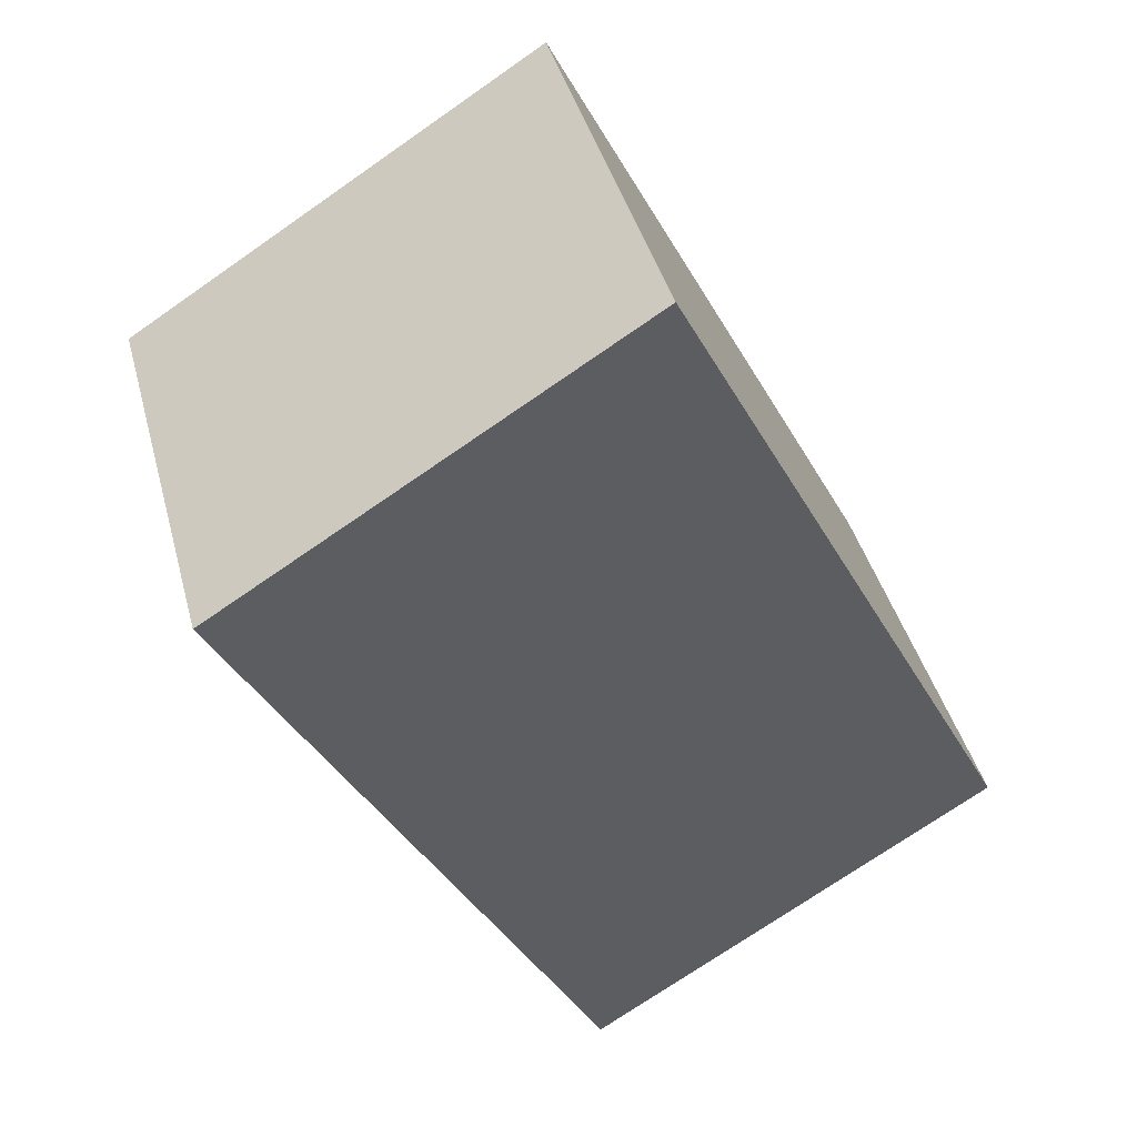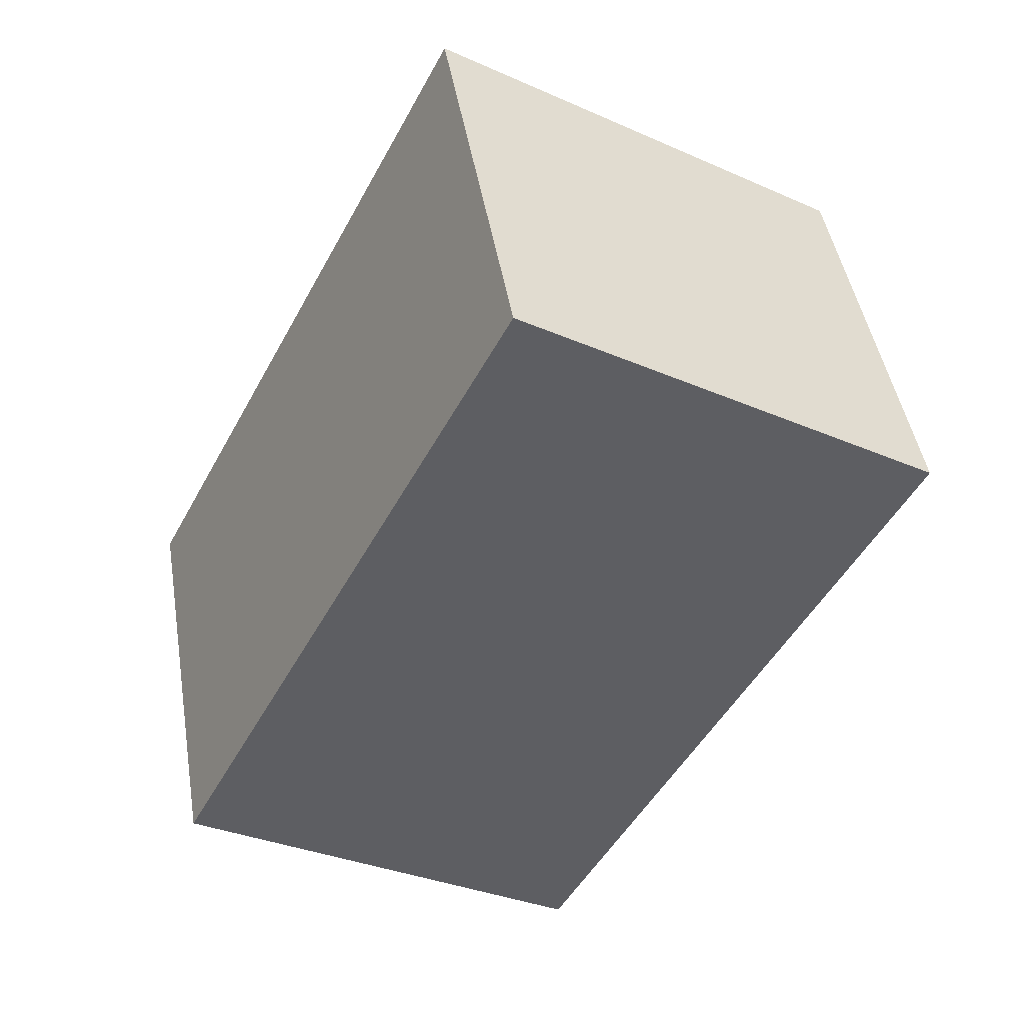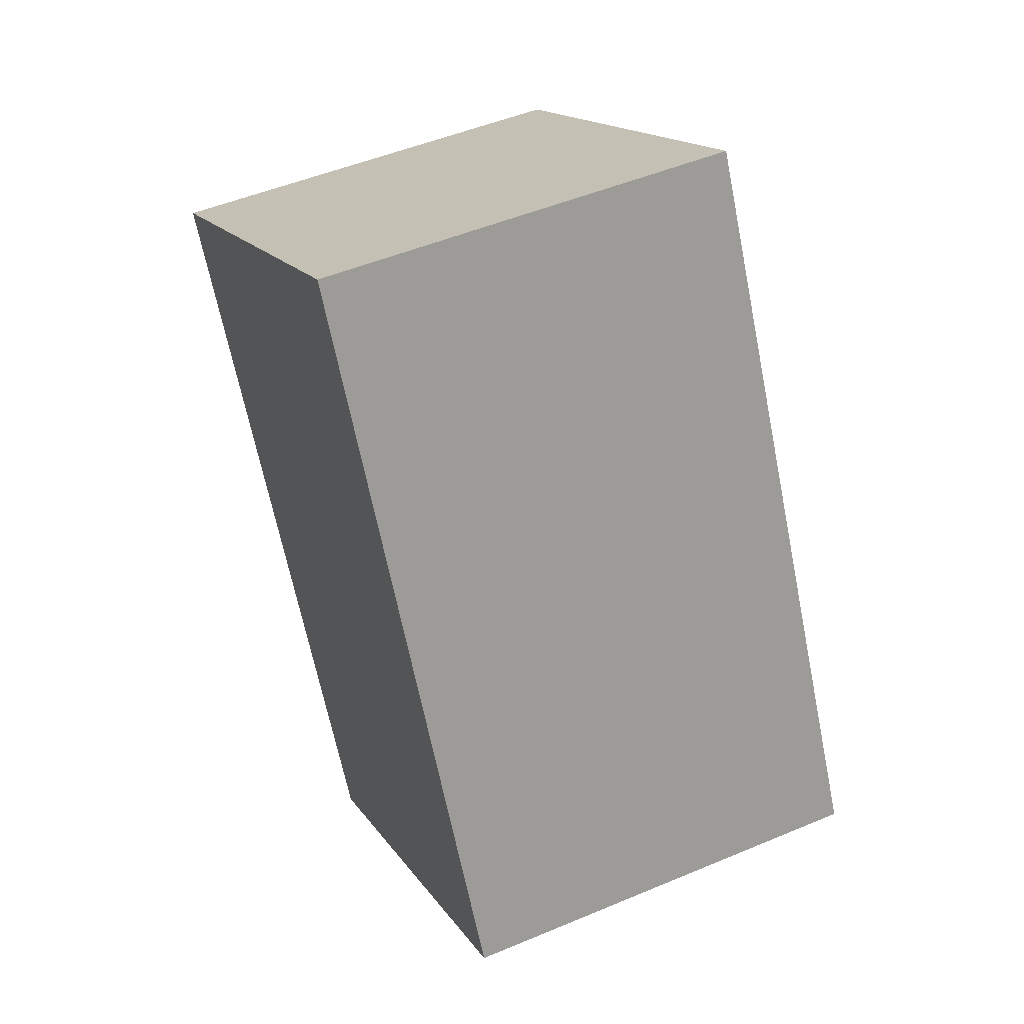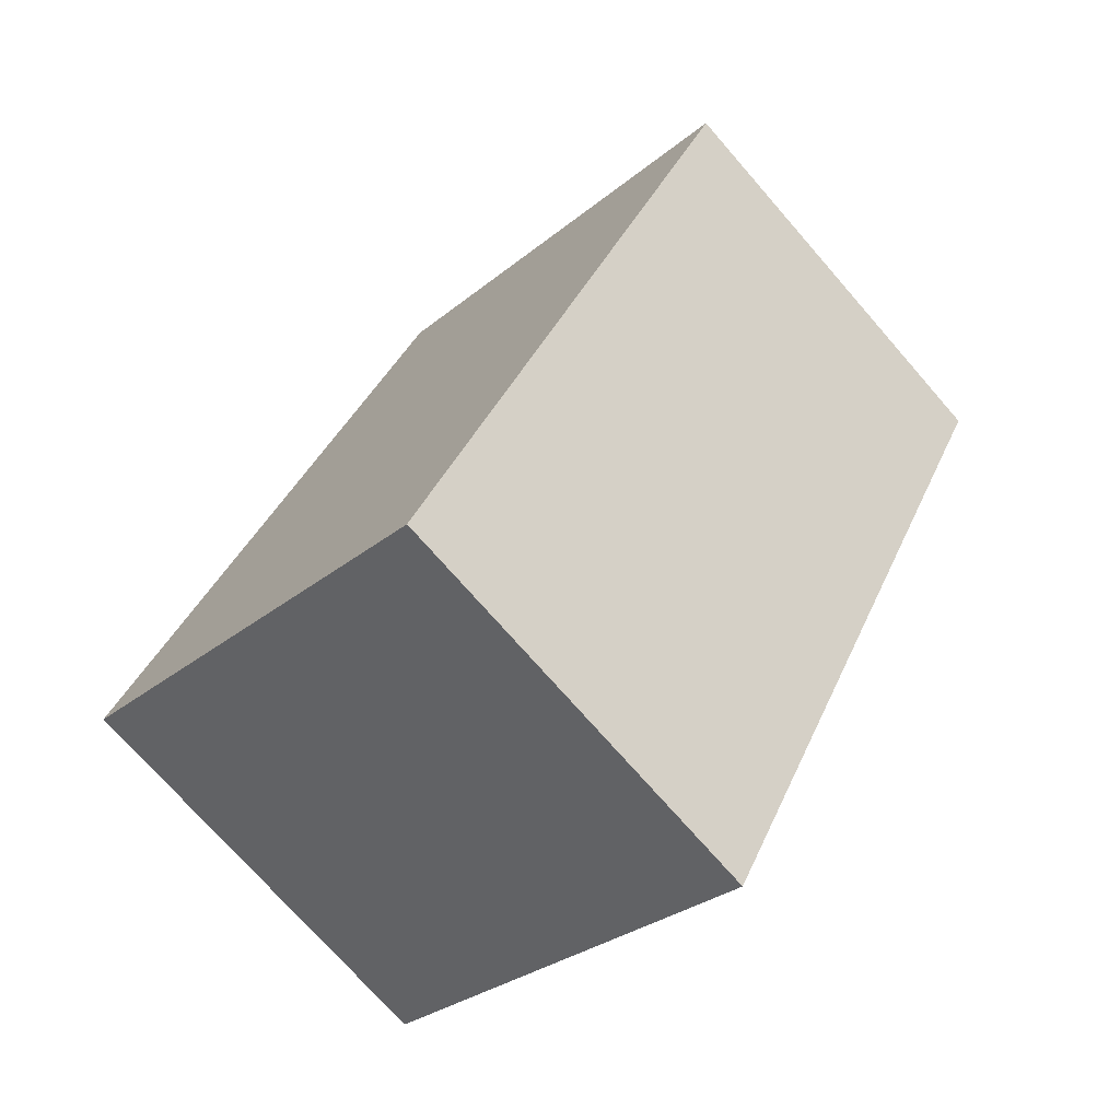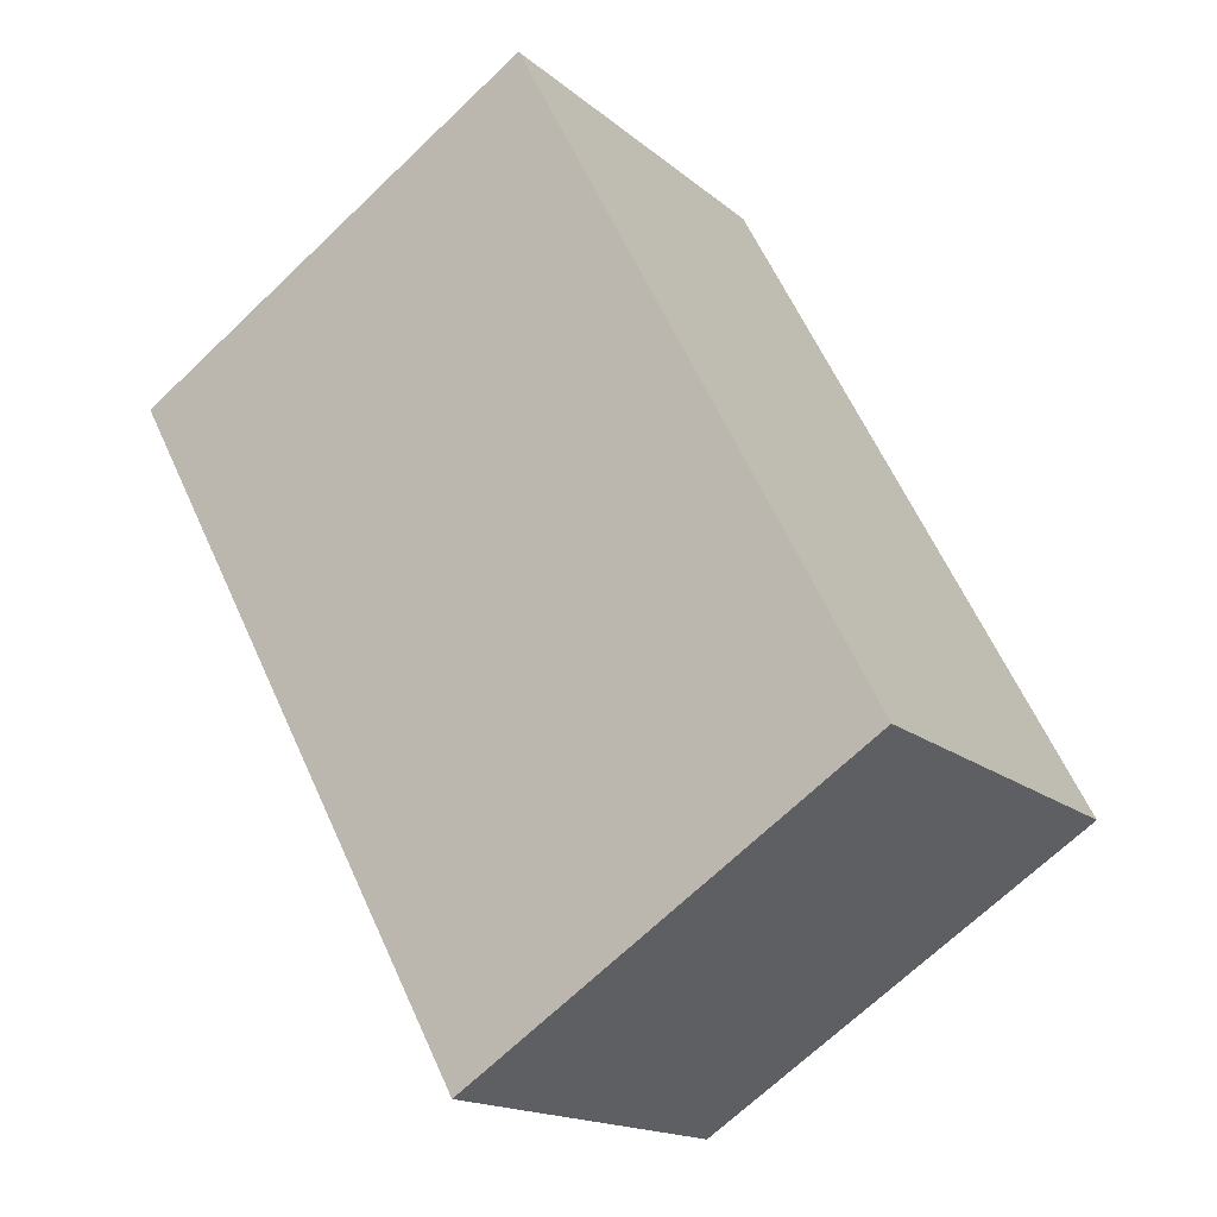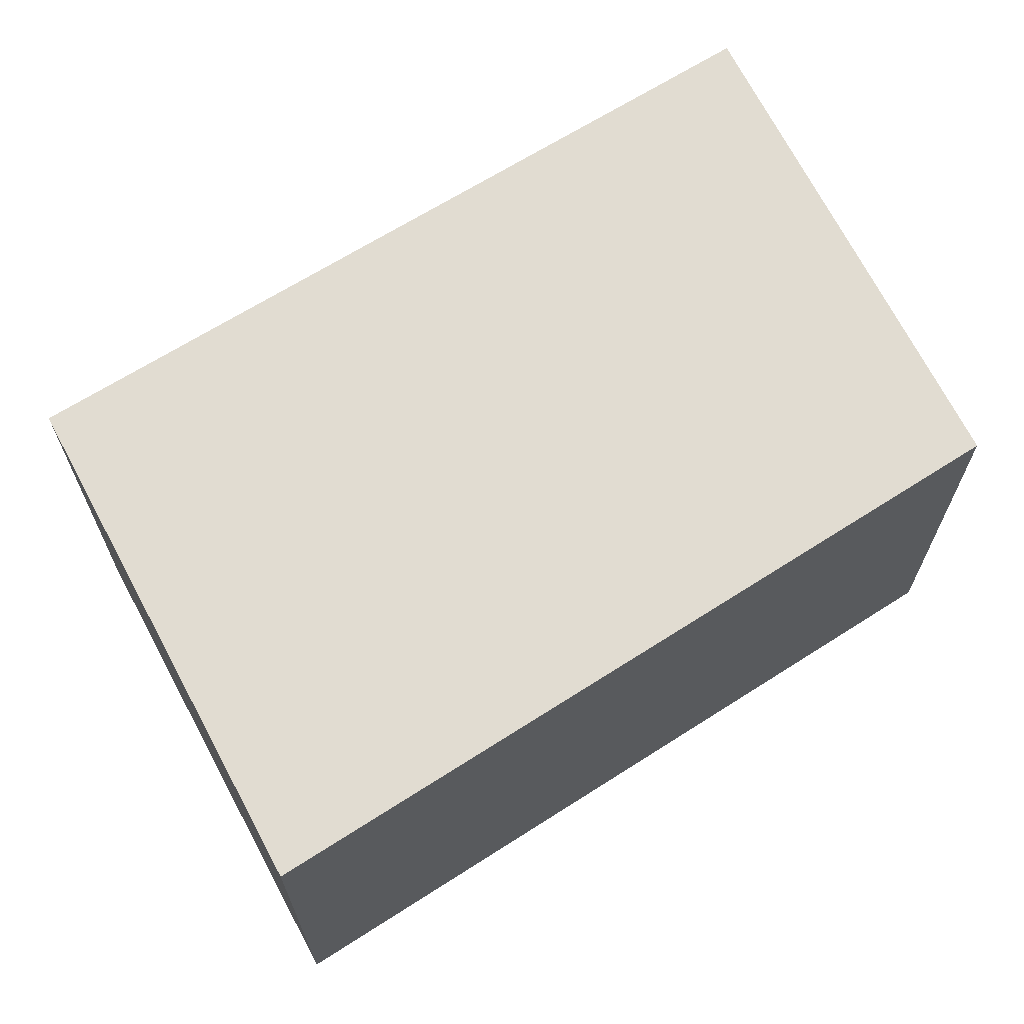
<metadata>
{"format":"obj","ext":"obj","renderer":"f3d","projection":"perspective","resolution":1024,"background":"white","views":[{"elev":42.2,"azim":-14.8,"up":"+Z"},{"elev":45.9,"azim":170.5,"up":"+Z"},{"elev":49.7,"azim":65.1,"up":"+Z"},{"elev":-73.1,"azim":-138.9,"up":"+Z"},{"elev":-16.4,"azim":31.6,"up":"+Z"},{"elev":69.1,"azim":29.8,"up":"+Y"}]}
</metadata>
<code>
v  0 2.68 1.641e-16
v  4.895 2.68 -2.6
v  2.318 2.68 -4.273
v  2.664 2.68 1.672
v  2.318 2.616e-16 -4.273
v  0 0 0
v  2.664 -1.024e-16 1.672
v  4.895 1.592e-16 -2.6
g defaultobject
f 1 2 3
f 2 1 4
f 5 1 3
f 1 5 6
f 6 4 1
f 4 6 7
f 7 2 4
f 2 7 8
f 8 3 2
f 3 8 5
f 8 6 5
f 6 8 7

</code>
